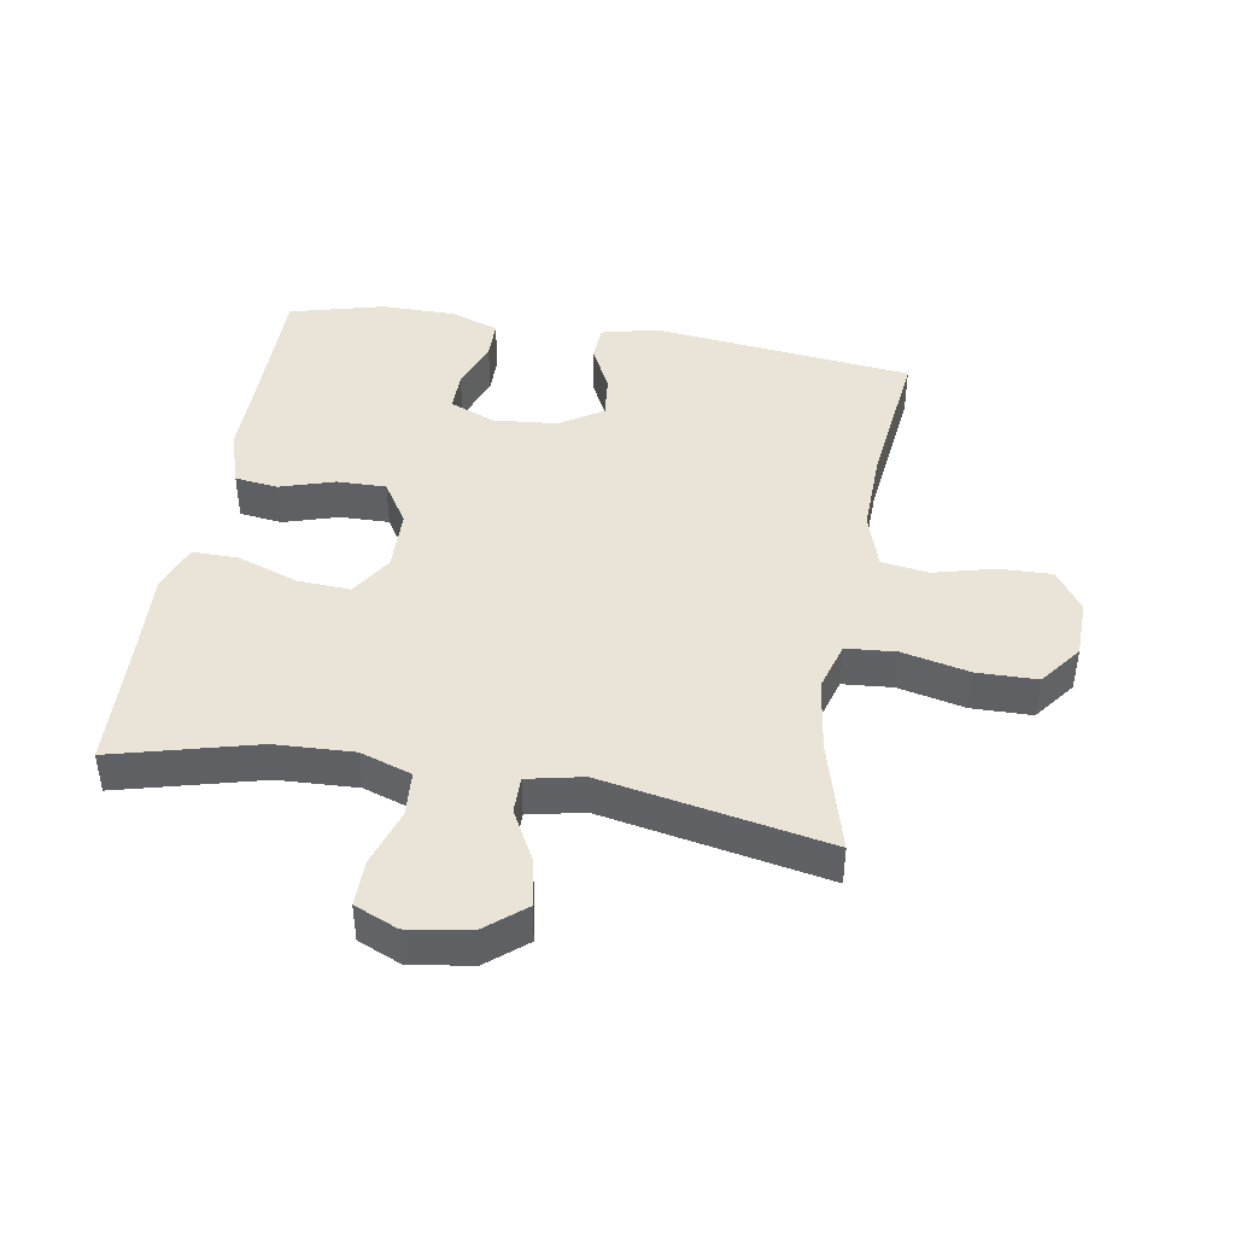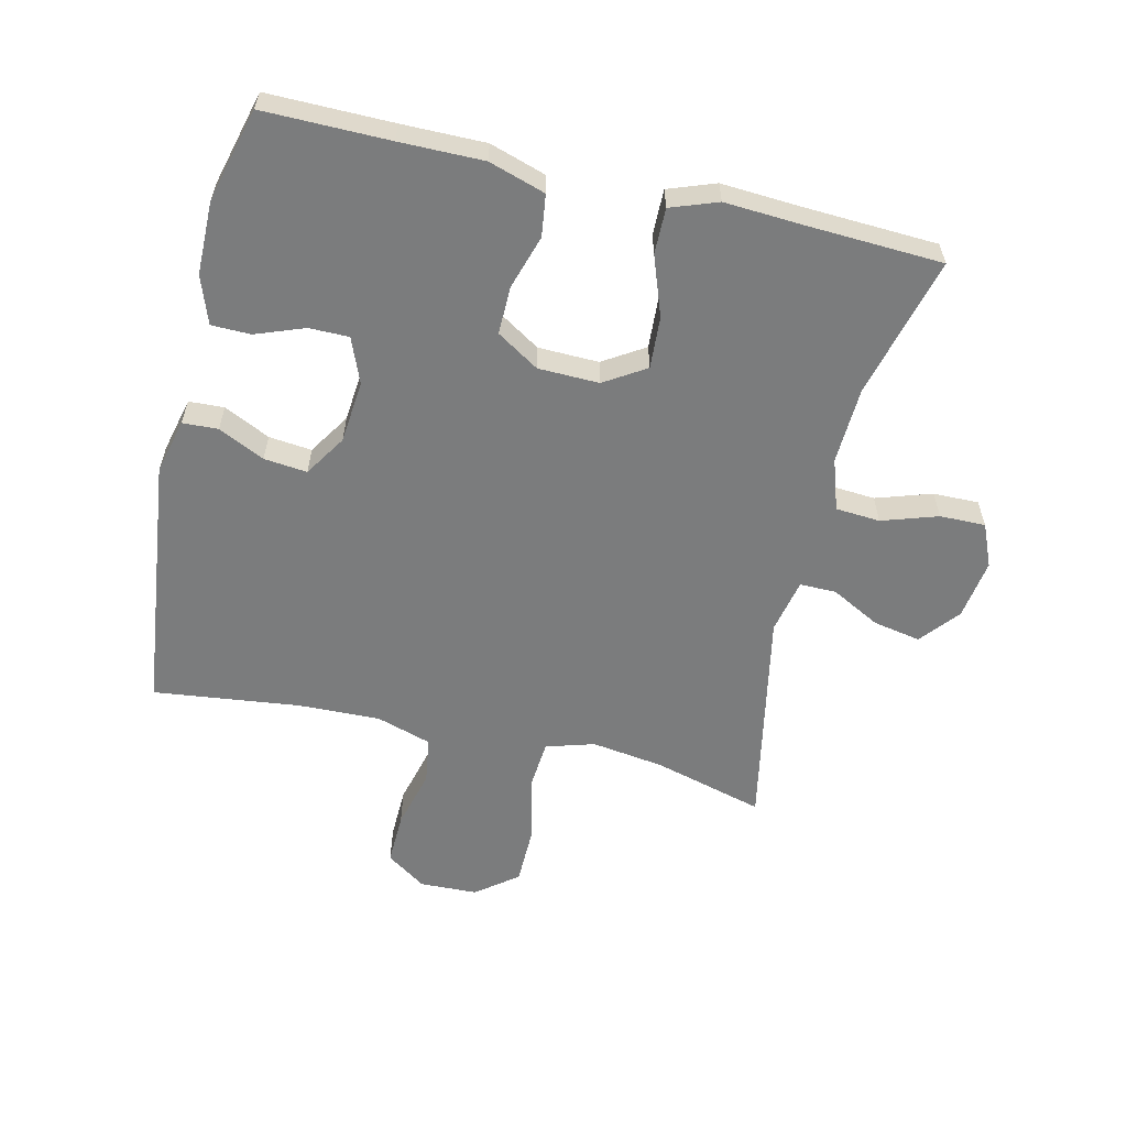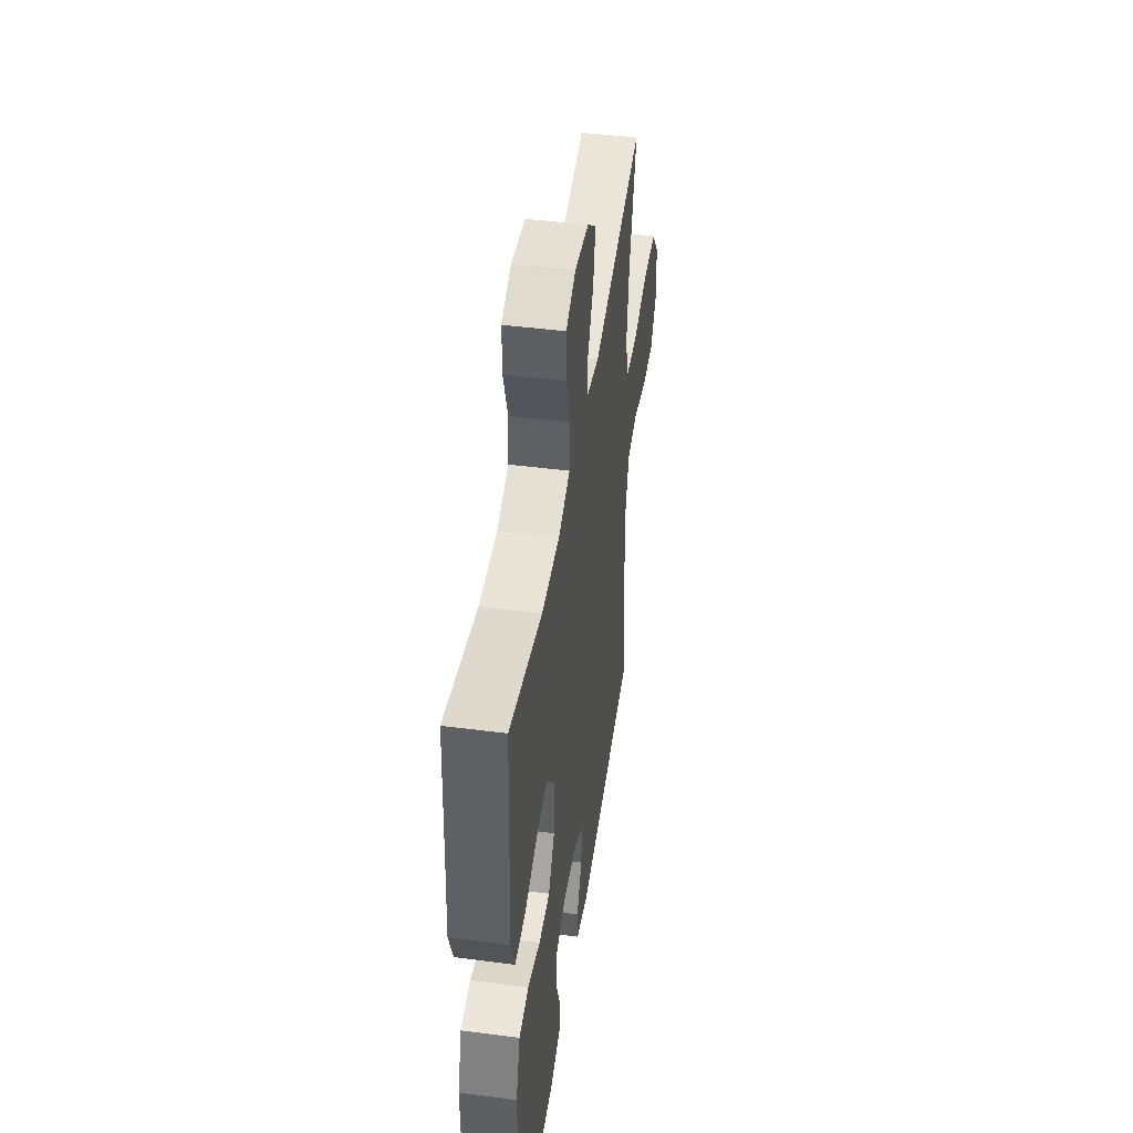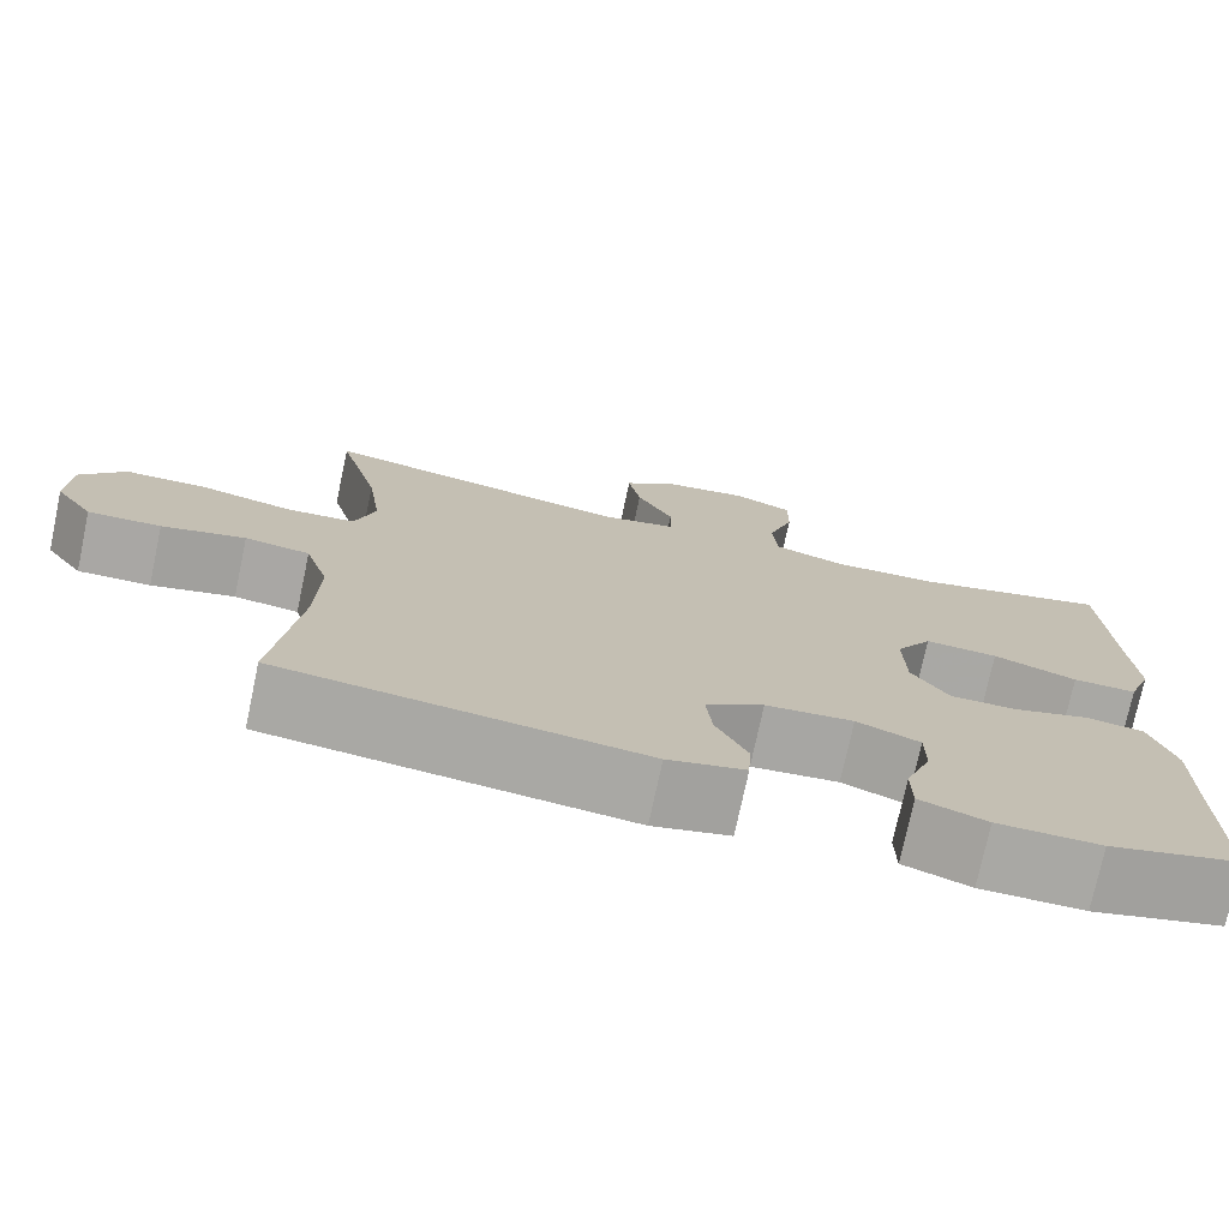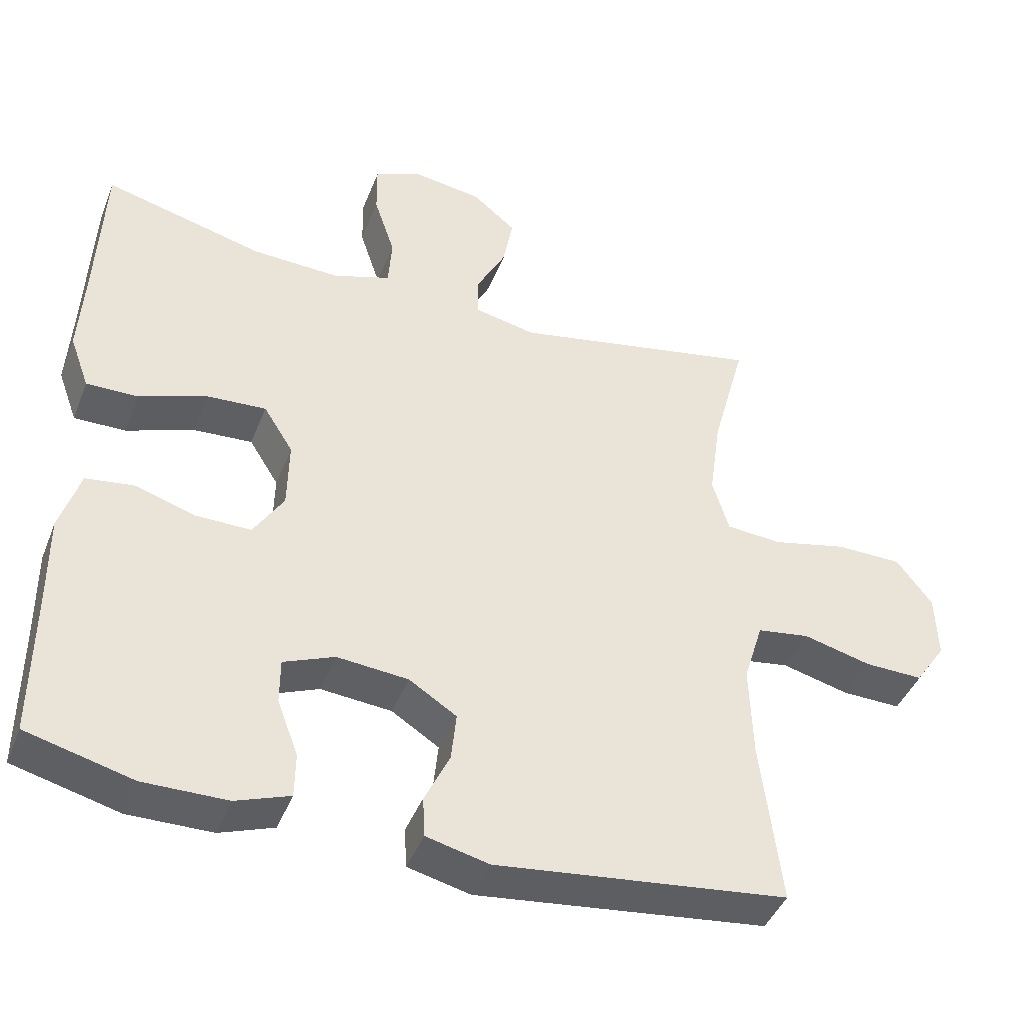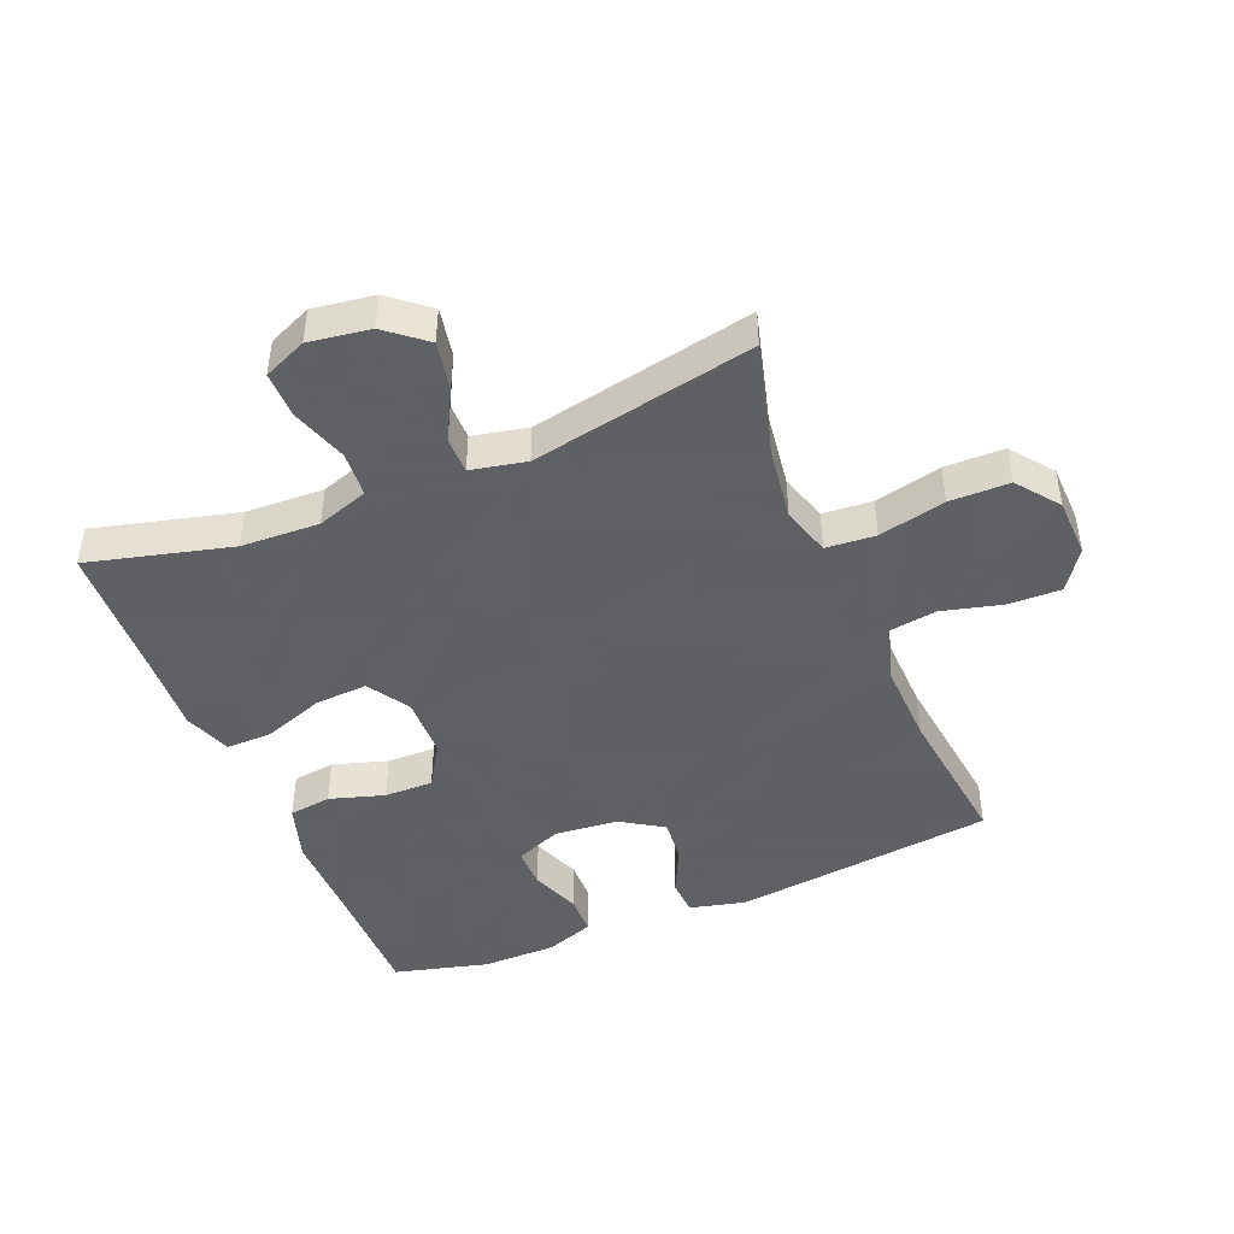
<metadata>
{"format":"obj","ext":"obj","renderer":"f3d","projection":"perspective","resolution":1024,"background":"white","views":[{"elev":43.4,"azim":9.4,"up":"+Y"},{"elev":-58.7,"azim":-103.3,"up":"+Y"},{"elev":46.0,"azim":-81.5,"up":"+Z"},{"elev":-74.9,"azim":168.0,"up":"+Z"},{"elev":-42.9,"azim":-20.6,"up":"+Z"},{"elev":-45.3,"azim":22.4,"up":"+Y"}]}
</metadata>
<code>
v 0.5 0.07 0.5
v 0.453 0.07 0.326
v 0.437 0.07 0.211
v 0.46 0.07 0.135
v 0.537 0.07 0.129
v 0.641 0.07 0.153
v 0.734 0.07 0.152
v 0.784 0.07 0.087
v 0.787 0.07 -0.004
v 0.744 0.07 -0.067
v 0.662 0.07 -0.065
v 0.568 0.07 -0.041
v 0.495 0.07 -0.052
v 0.468 0.07 -0.139
v 0.472 0.07 -0.269
v 0.5 0.07 -0.5
v 0.094 0.07 -0.548
v 0.007 0.07 -0.527
v 0.004 0.07 -0.471
v 0.039 0.07 -0.398
v 0.046 0.07 -0.33
v -0.02 0.07 -0.288
v -0.119 0.07 -0.279
v -0.19 0.07 -0.308
v -0.19 0.07 -0.371
v -0.161 0.07 -0.448
v -0.162 0.07 -0.51
v -0.237 0.07 -0.537
v -0.353 0.07 -0.538
v -0.5 0.07 -0.5
v -0.499 0.07 -0.302
v -0.5 0.07 -0.17
v -0.472 0.07 -0.081
v -0.406 0.07 -0.072
v -0.321 0.07 -0.098
v -0.245 0.07 -0.099
v -0.203 0.07 -0.032
v -0.201 0.07 0.064
v -0.242 0.07 0.129
v -0.324 0.07 0.124
v -0.418 0.07 0.09
v -0.49 0.07 0.089
v -0.517 0.07 0.163
v -0.51 0.07 0.281
v -0.5 0.07 0.5
v -0.278 0.07 0.443
v -0.156 0.07 0.438
v -0.076 0.07 0.465
v -0.071 0.07 0.535
v -0.1 0.07 0.623
v -0.101 0.07 0.695
v -0.034 0.07 0.724
v 0.061 0.07 0.71
v 0.122 0.07 0.66
v 0.108 0.07 0.585
v 0.067 0.07 0.507
v 0.067 0.07 0.45
v 0.153 0.07 0.432
v 0.5 0 0.5
v 0.453 0 0.326
v 0.437 0 0.211
v 0.46 0 0.135
v 0.537 0 0.129
v 0.641 0 0.153
v 0.734 0 0.152
v 0.784 0 0.087
v 0.787 0 -0.004
v 0.744 0 -0.067
v 0.662 0 -0.065
v 0.568 0 -0.041
v 0.495 0 -0.052
v 0.468 0 -0.139
v 0.472 0 -0.269
v 0.5 0 -0.5
v 0.094 0 -0.548
v 0.007 0 -0.527
v 0.004 0 -0.471
v 0.039 0 -0.398
v 0.046 0 -0.33
v -0.02 0 -0.288
v -0.119 0 -0.279
v -0.19 0 -0.308
v -0.19 0 -0.371
v -0.161 0 -0.448
v -0.162 0 -0.51
v -0.237 0 -0.537
v -0.353 0 -0.538
v -0.5 0 -0.5
v -0.499 0 -0.302
v -0.5 0 -0.17
v -0.472 0 -0.081
v -0.406 0 -0.072
v -0.321 0 -0.098
v -0.245 0 -0.099
v -0.203 0 -0.032
v -0.201 0 0.064
v -0.242 0 0.129
v -0.324 0 0.124
v -0.418 0 0.09
v -0.49 0 0.089
v -0.517 0 0.163
v -0.51 0 0.281
v -0.5 0 0.5
v -0.278 0 0.443
v -0.156 0 0.438
v -0.076 0 0.465
v -0.071 0 0.535
v -0.1 0 0.623
v -0.101 0 0.695
v -0.034 0 0.724
v 0.061 0 0.71
v 0.122 0 0.66
v 0.108 0 0.585
v 0.067 0 0.507
v 0.067 0 0.45
v 0.153 0 0.432
f 54 55 56
f 53 54 56
f 52 53 56
f 51 52 56
f 50 51 56
f 49 50 56
f 48 49 56 57
f 47 48 57 58
f 44 45 46
f 44 46 47
f 43 44 47
f 42 43 47
f 41 42 47
f 40 41 47
f 39 40 47 58
f 33 34 35
f 32 33 35
f 31 32 35
f 30 31 35
f 29 30 35
f 28 29 35
f 27 28 35
f 26 27 35
f 25 26 35
f 24 25 35 36
f 23 24 36 37
f 18 19 20
f 17 18 20
f 16 17 20
f 15 16 20
f 14 15 20 21
f 13 14 21 22
f 10 11 12
f 9 10 12
f 8 9 12
f 7 8 12
f 6 7 12
f 5 6 12
f 4 5 12 13
f 23 37 38
f 22 23 38
f 13 22 38
f 4 13 38
f 3 4 38
f 38 39 58
f 3 38 58
f 2 3 58
f 1 2 58
f 114 113 112
f 114 112 111
f 114 111 110
f 114 110 109
f 114 109 108
f 114 108 107
f 115 114 107 106
f 116 115 106 105
f 104 103 102
f 105 104 102
f 105 102 101
f 105 101 100
f 105 100 99
f 105 99 98
f 116 105 98 97
f 93 92 91
f 93 91 90
f 93 90 89
f 93 89 88
f 93 88 87
f 93 87 86
f 93 86 85
f 93 85 84
f 93 84 83
f 94 93 83 82
f 95 94 82 81
f 78 77 76
f 78 76 75
f 78 75 74
f 78 74 73
f 79 78 73 72
f 80 79 72 71
f 70 69 68
f 70 68 67
f 70 67 66
f 70 66 65
f 70 65 64
f 70 64 63
f 71 70 63 62
f 96 95 81
f 96 81 80
f 96 80 71
f 96 71 62
f 96 62 61
f 116 97 96
f 116 96 61
f 116 61 60
f 116 60 59
f 1 59 60 2
f 2 60 61 3
f 3 61 62 4
f 4 62 63 5
f 5 63 64 6
f 6 64 65 7
f 7 65 66 8
f 8 66 67 9
f 9 67 68 10
f 10 68 69 11
f 11 69 70 12
f 12 70 71 13
f 13 71 72 14
f 14 72 73 15
f 15 73 74 16
f 16 74 75 17
f 17 75 76 18
f 18 76 77 19
f 19 77 78 20
f 20 78 79 21
f 21 79 80 22
f 22 80 81 23
f 23 81 82 24
f 24 82 83 25
f 25 83 84 26
f 26 84 85 27
f 27 85 86 28
f 28 86 87 29
f 29 87 88 30
f 30 88 89 31
f 31 89 90 32
f 32 90 91 33
f 33 91 92 34
f 34 92 93 35
f 35 93 94 36
f 36 94 95 37
f 37 95 96 38
f 38 96 97 39
f 39 97 98 40
f 40 98 99 41
f 41 99 100 42
f 42 100 101 43
f 43 101 102 44
f 44 102 103 45
f 45 103 104 46
f 46 104 105 47
f 47 105 106 48
f 48 106 107 49
f 49 107 108 50
f 50 108 109 51
f 51 109 110 52
f 52 110 111 53
f 53 111 112 54
f 54 112 113 55
f 55 113 114 56
f 56 114 115 57
f 57 115 116 58
f 58 116 59 1

</code>
